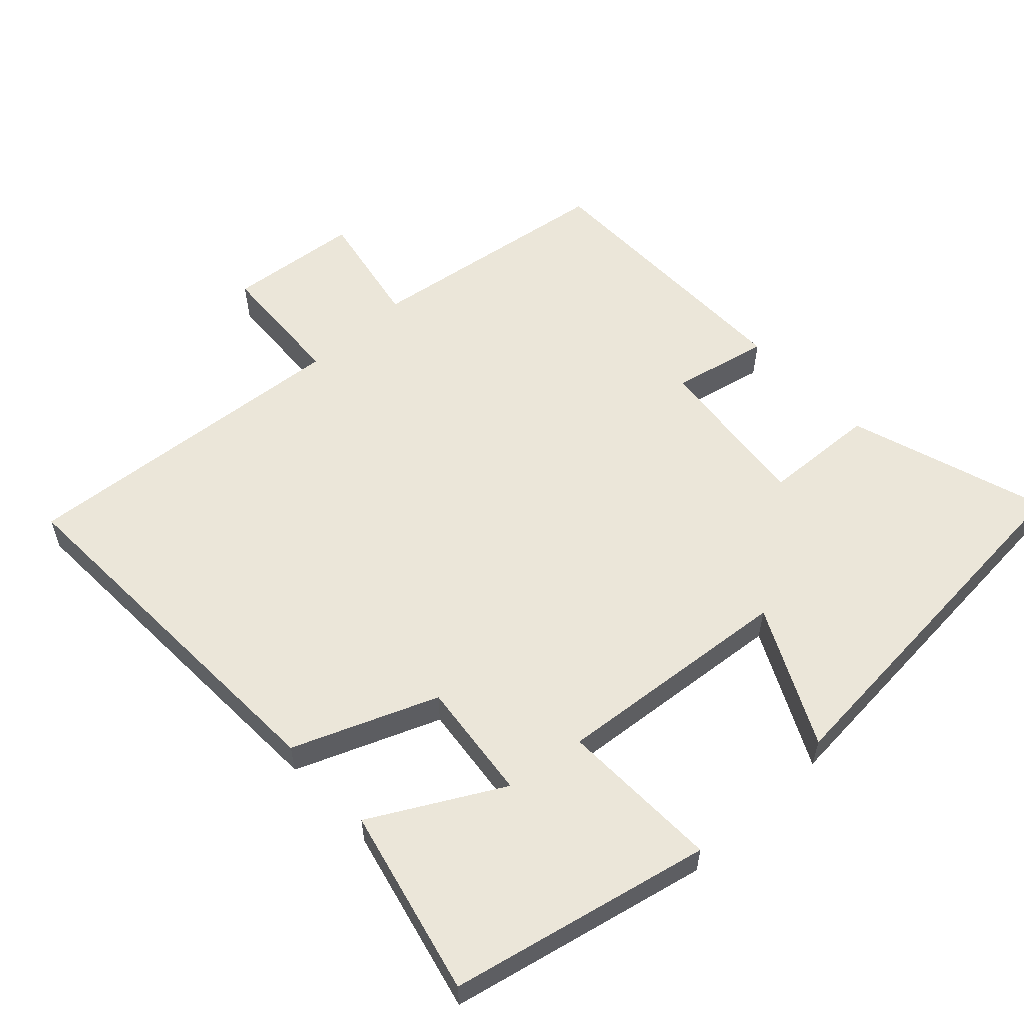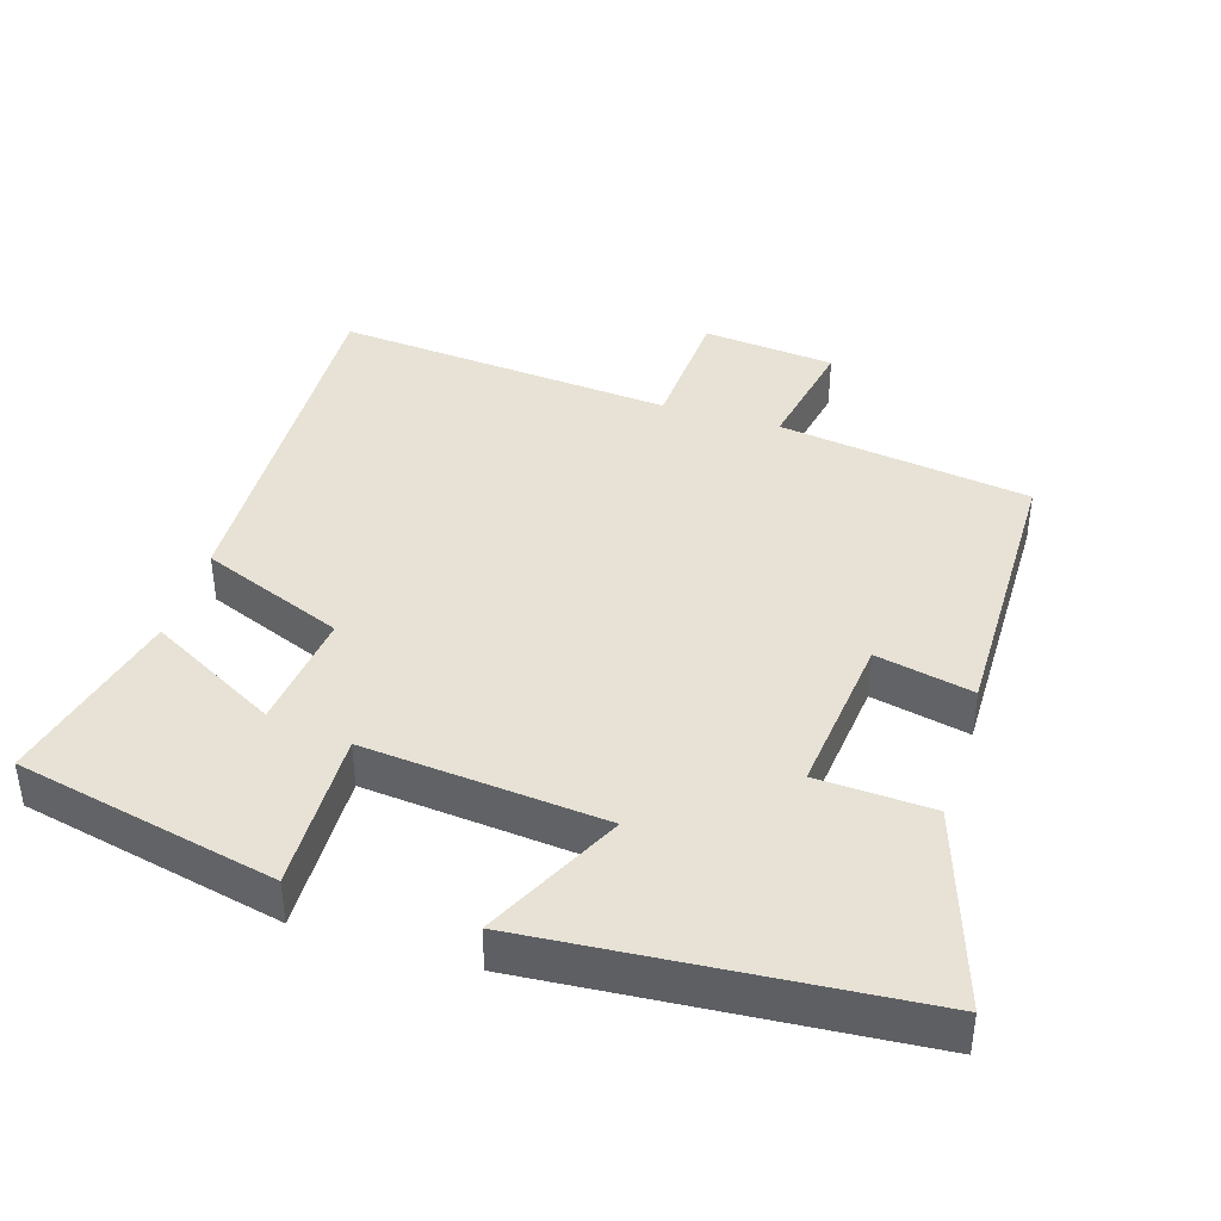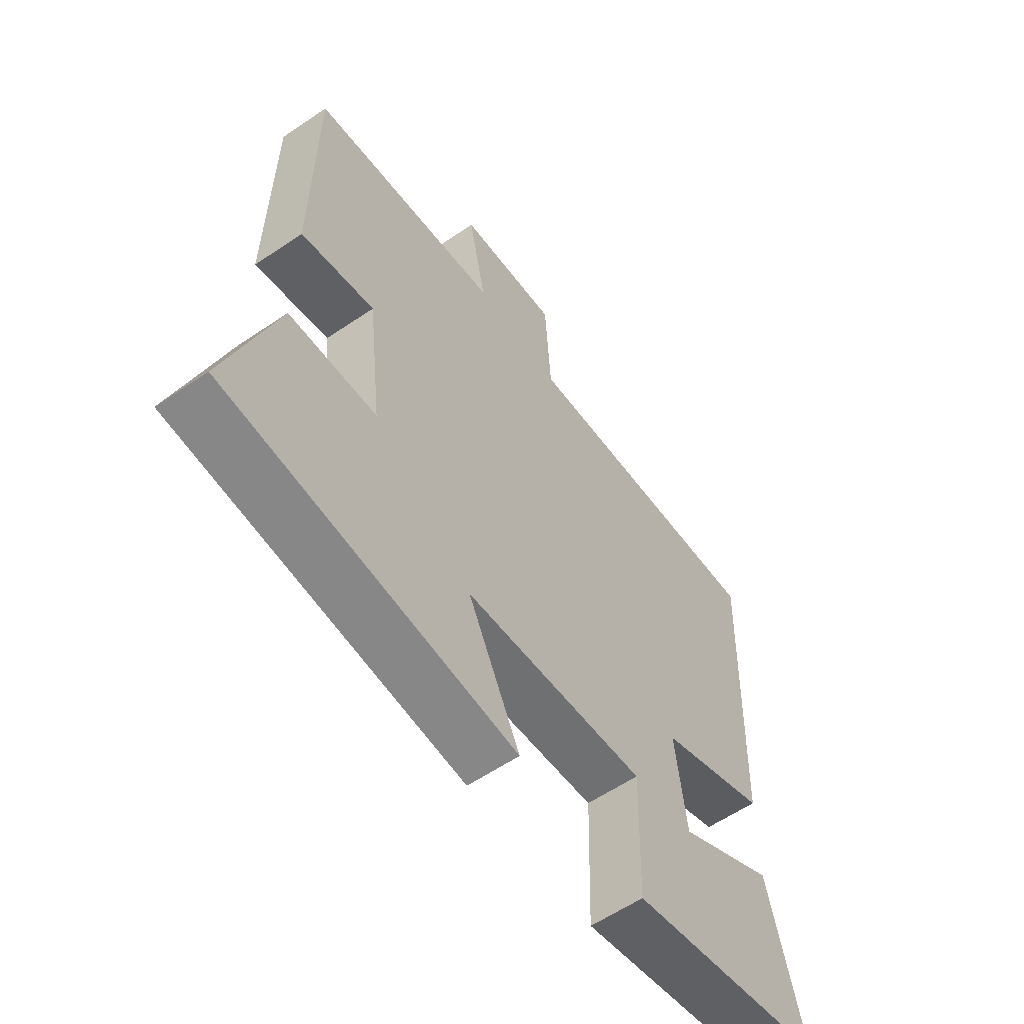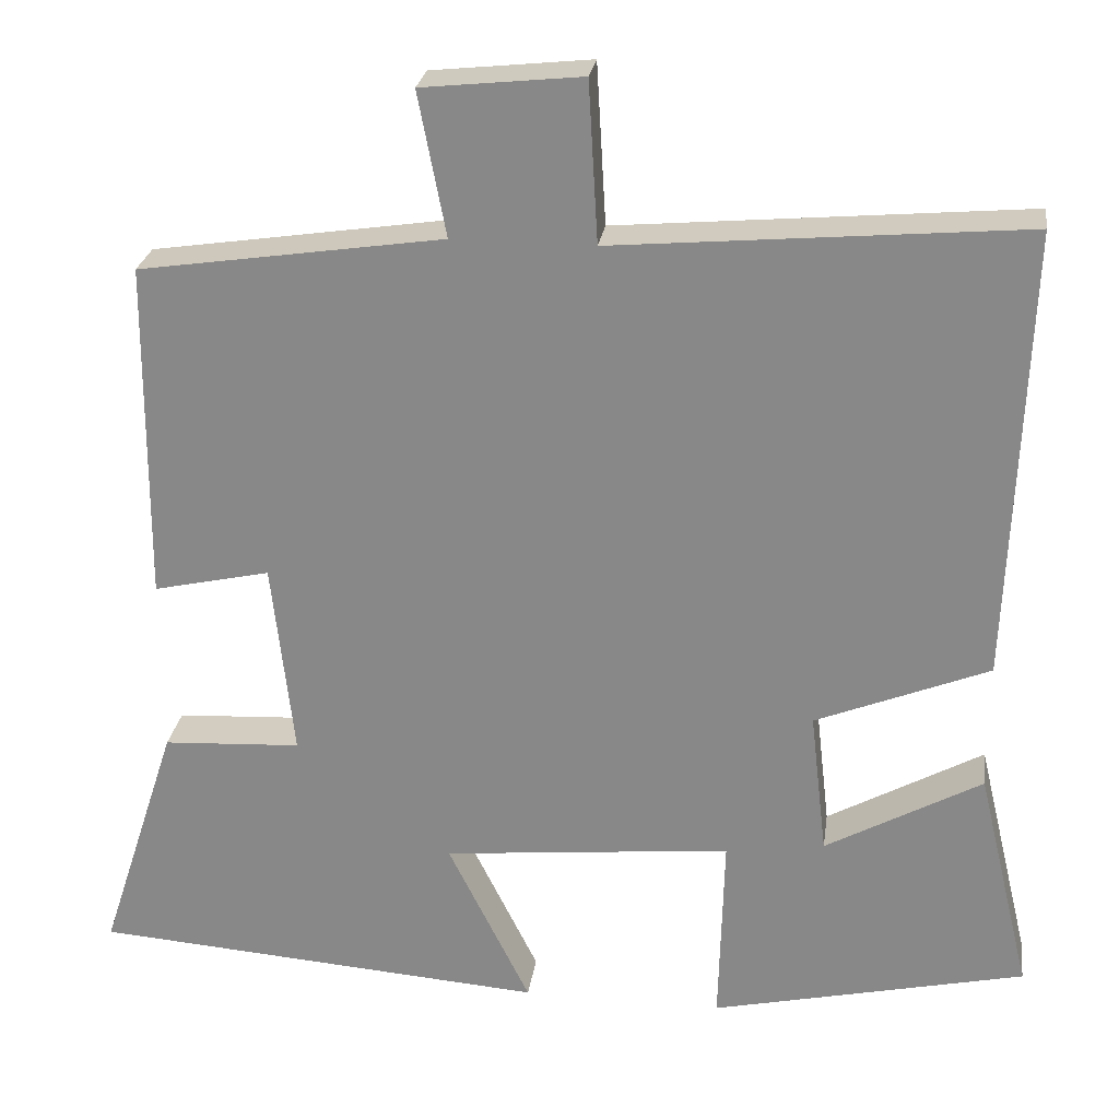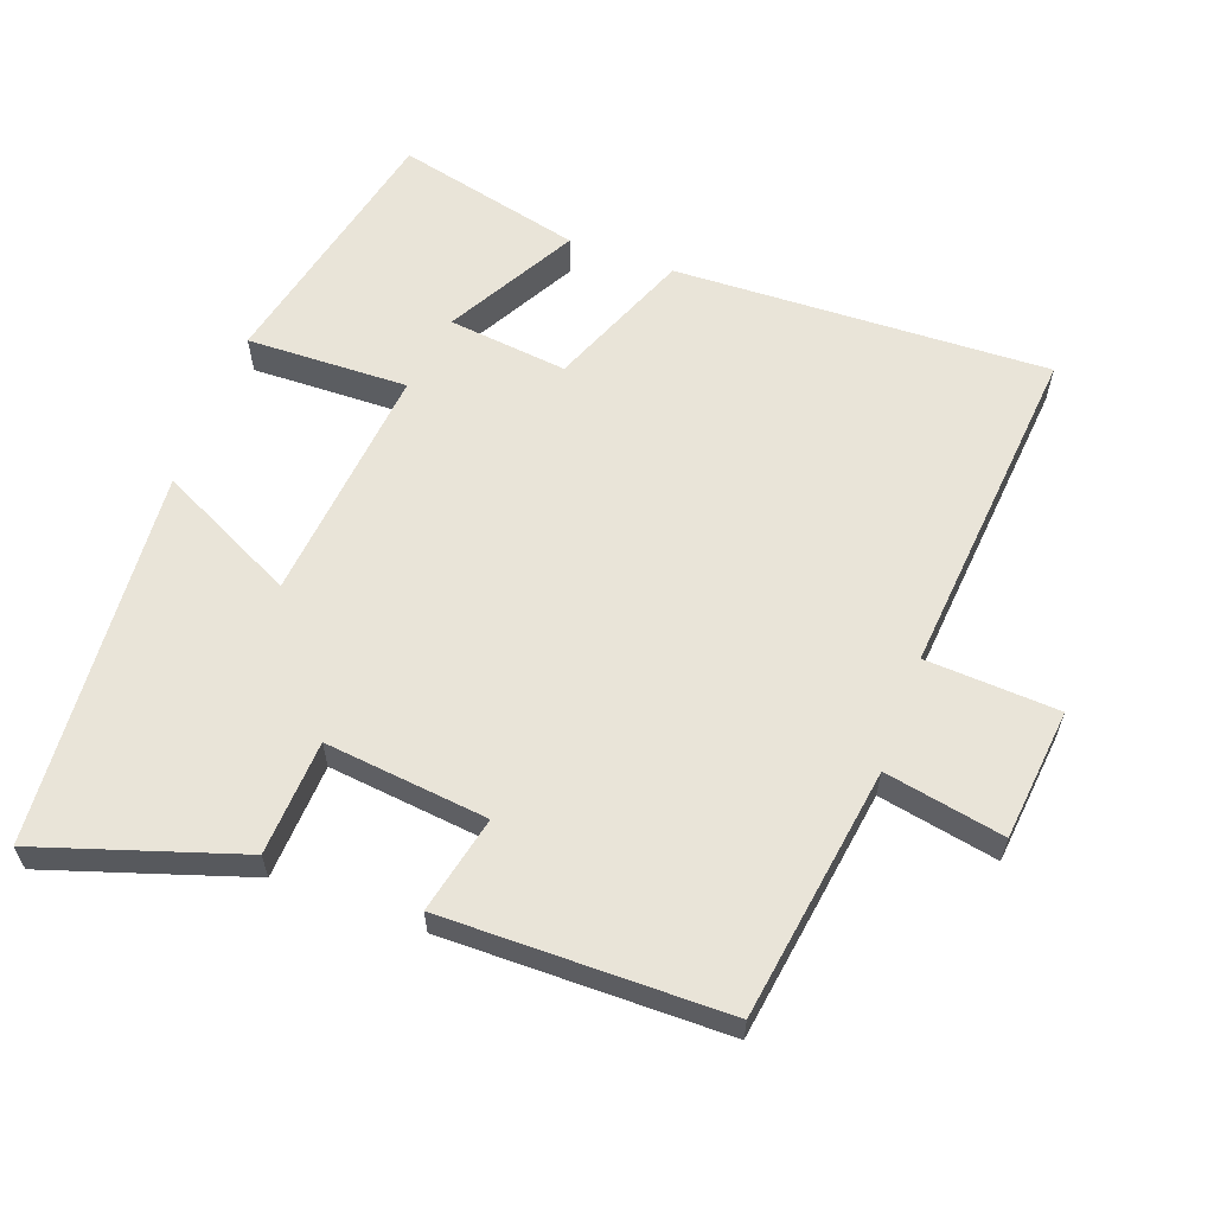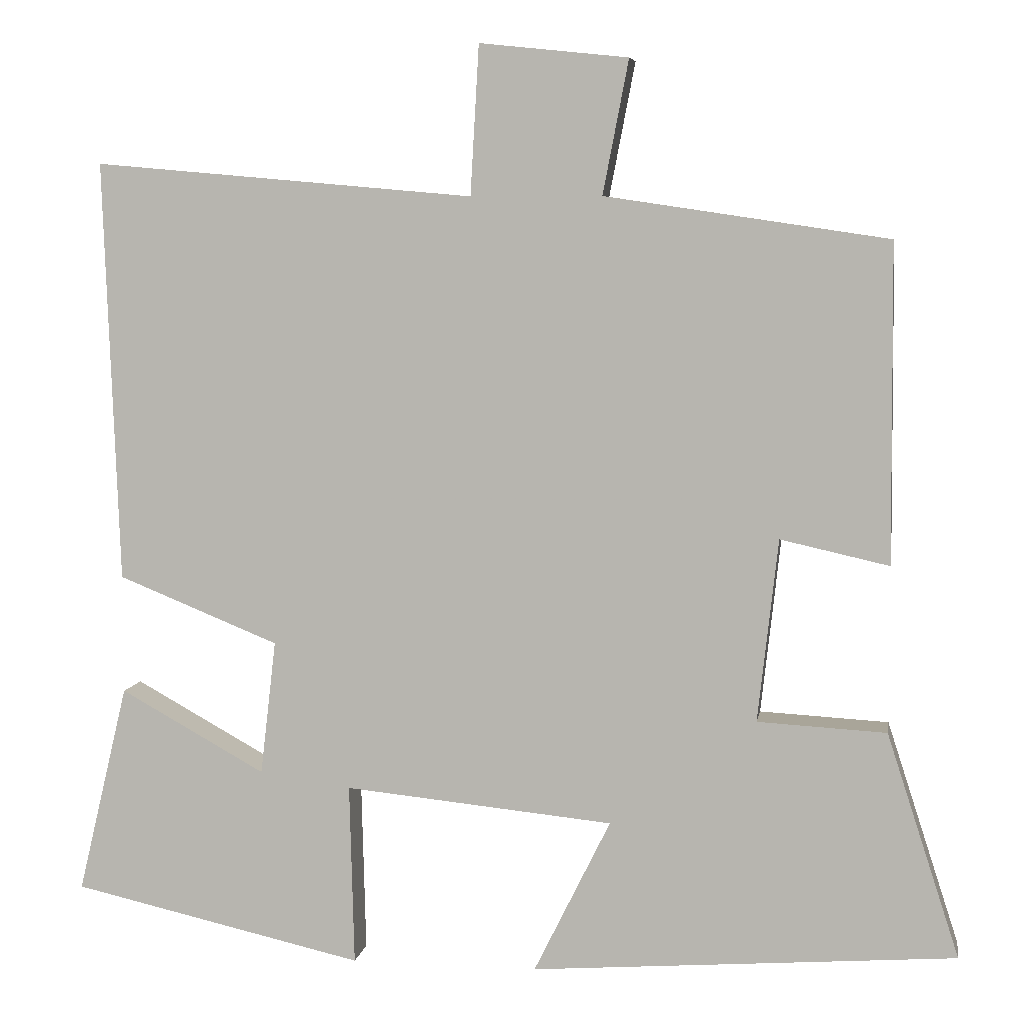
<metadata>
{"format":"obj","ext":"obj","renderer":"f3d","projection":"perspective","resolution":1024,"background":"white","views":[{"elev":57.2,"azim":136.8,"up":"+Y"},{"elev":40.5,"azim":-162.9,"up":"+Y"},{"elev":-59.2,"azim":-55.0,"up":"+Z"},{"elev":25.7,"azim":8.1,"up":"+Z"},{"elev":60.6,"azim":-69.9,"up":"+Y"},{"elev":6.4,"azim":-170.7,"up":"+Z"}]}
</metadata>
<code>
v 0.52 0.07 0.543
v 0.5 0.07 0.004
v 0.294 0.07 -0.079
v 0.314 0.07 -0.251
v 0.5 0.07 -0.148
v 0.564 0.07 -0.416
v 0.19 0.07 -0.5
v 0.196 0.07 -0.268
v -0.148 0.07 -0.302
v -0.05 0.07 -0.5
v -0.593 0.07 -0.459
v -0.5 0.07 -0.172
v -0.335 0.07 -0.163
v -0.361 0.07 0.071
v -0.5 0.07 0.04
v -0.497 0.07 0.446
v -0.135 0.07 0.5
v -0.168 0.07 0.671
v 0.022 0.07 0.691
v 0.033 0.07 0.5
v 0.52 0 0.543
v 0.5 0 0.004
v 0.294 0 -0.079
v 0.314 0 -0.251
v 0.5 0 -0.148
v 0.564 0 -0.416
v 0.19 0 -0.5
v 0.196 0 -0.268
v -0.148 0 -0.302
v -0.05 0 -0.5
v -0.593 0 -0.459
v -0.5 0 -0.172
v -0.335 0 -0.163
v -0.361 0 0.071
v -0.5 0 0.04
v -0.497 0 0.446
v -0.135 0 0.5
v -0.168 0 0.671
v 0.022 0 0.691
v 0.033 0 0.5
f 17 18 19 20
f 16 17 20
f 15 16 20
f 14 15 20
f 1 2 3
f 20 1 3
f 14 20 3
f 13 14 3
f 11 12 13
f 10 11 13
f 9 10 13
f 13 3 4
f 9 13 4
f 8 9 4
f 7 8 4
f 4 5 6 7
f 40 39 38 37
f 40 37 36
f 40 36 35
f 40 35 34
f 23 22 21
f 23 21 40
f 23 40 34
f 23 34 33
f 33 32 31
f 33 31 30
f 33 30 29
f 24 23 33
f 24 33 29
f 24 29 28
f 24 28 27
f 27 26 25 24
f 1 21 22 2
f 2 22 23 3
f 3 23 24 4
f 4 24 25 5
f 5 25 26 6
f 6 26 27 7
f 7 27 28 8
f 8 28 29 9
f 9 29 30 10
f 10 30 31 11
f 11 31 32 12
f 12 32 33 13
f 13 33 34 14
f 14 34 35 15
f 15 35 36 16
f 16 36 37 17
f 17 37 38 18
f 18 38 39 19
f 19 39 40 20
f 20 40 21 1

</code>
